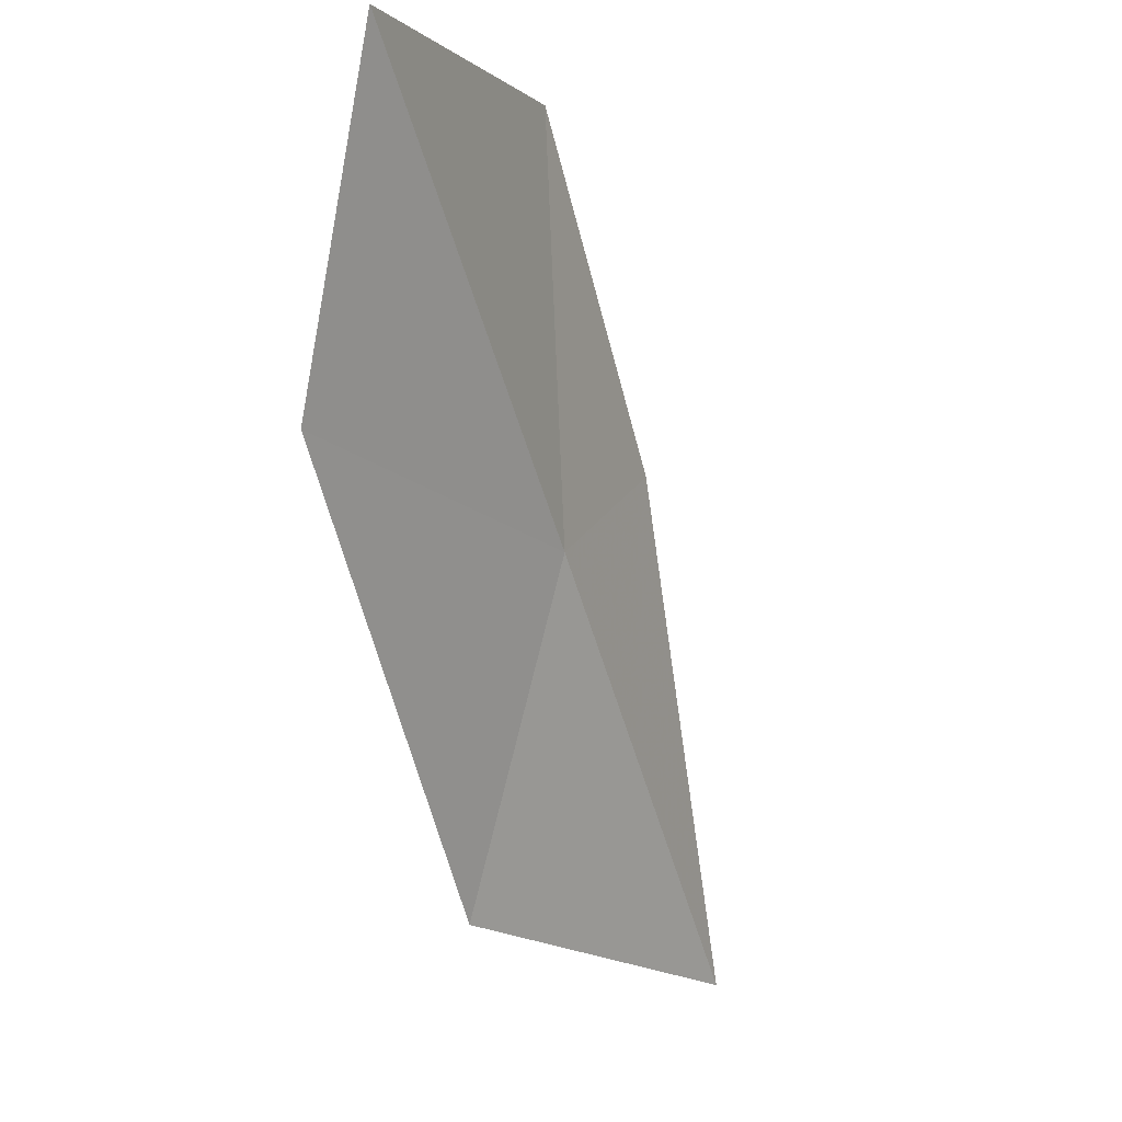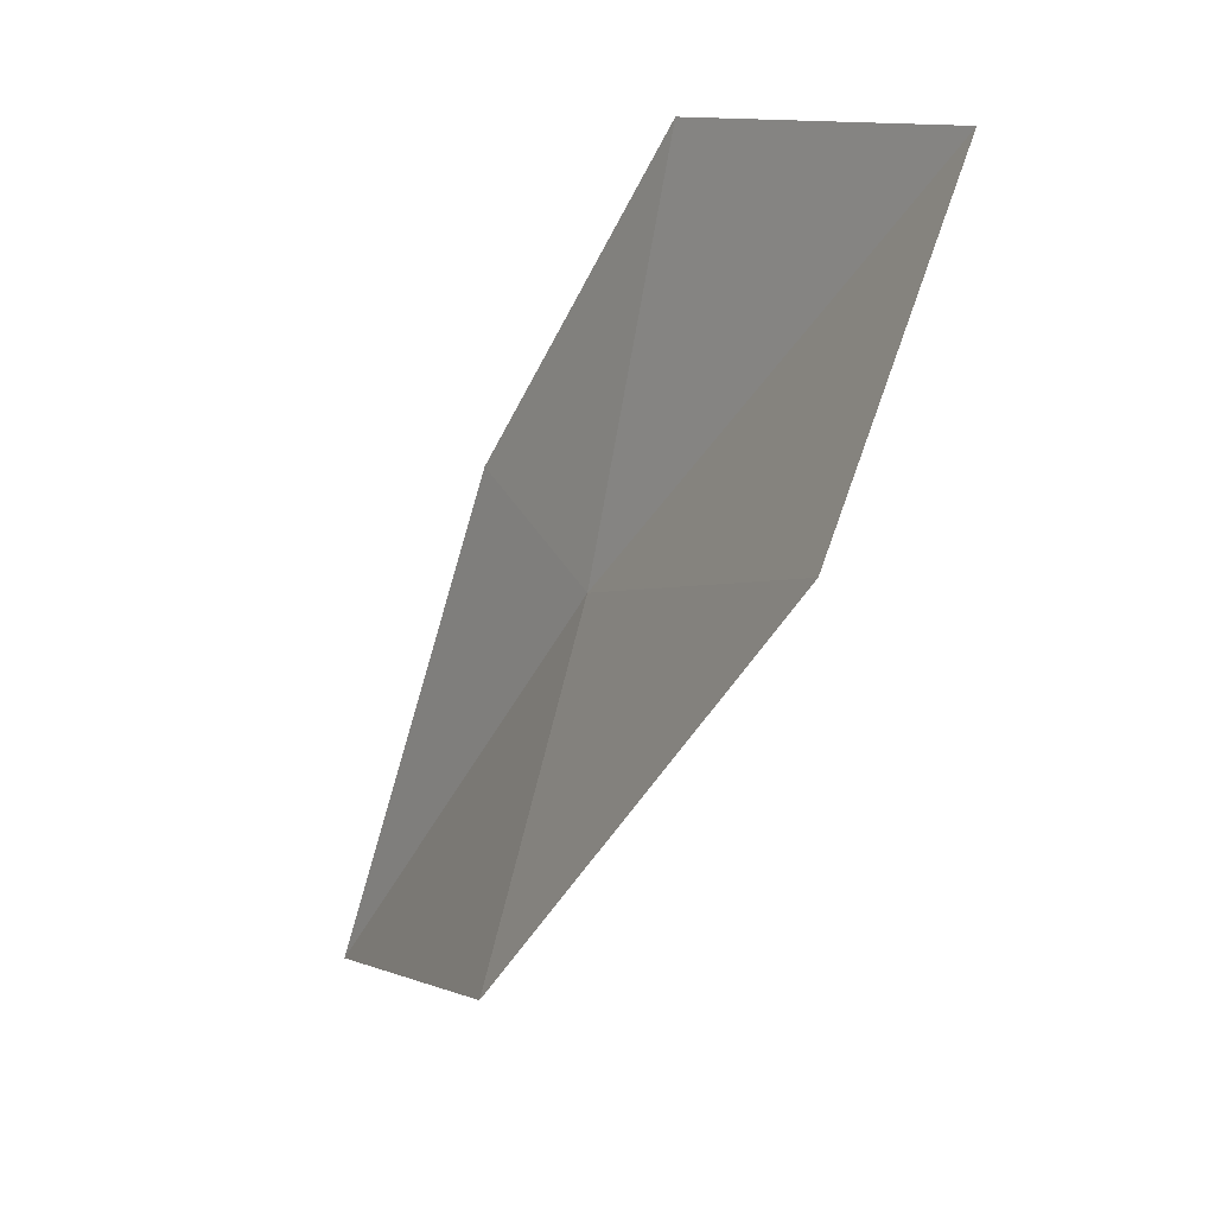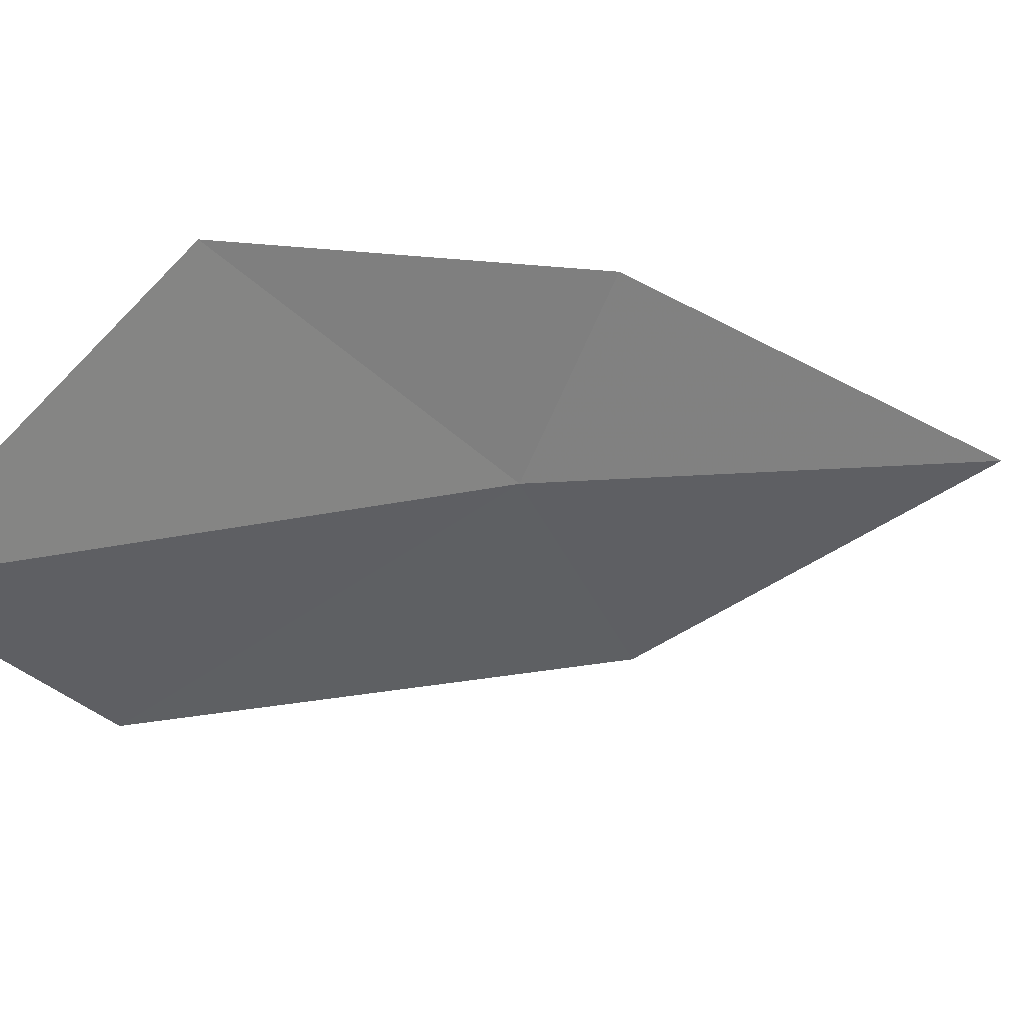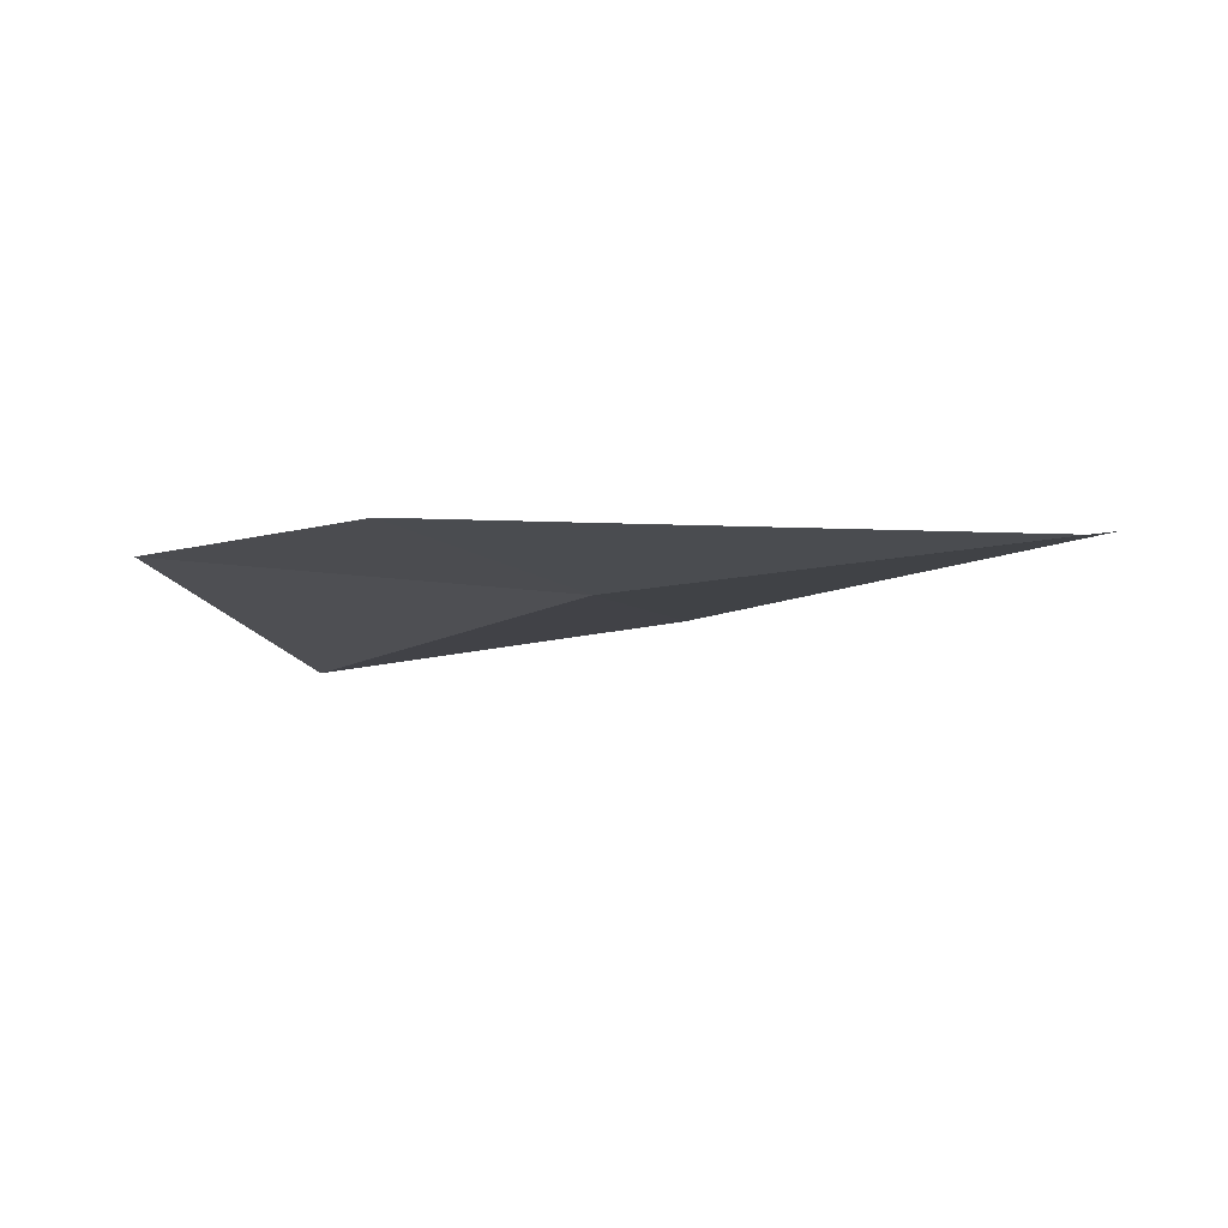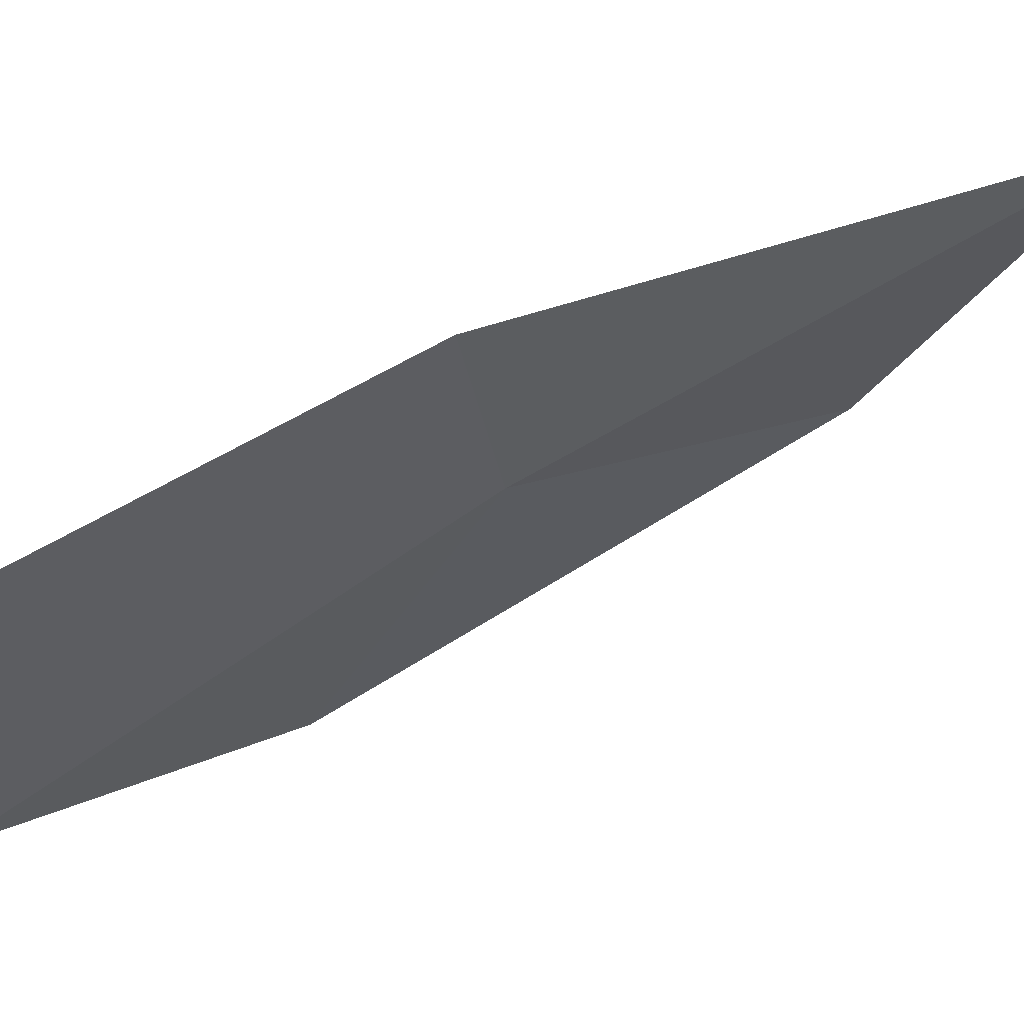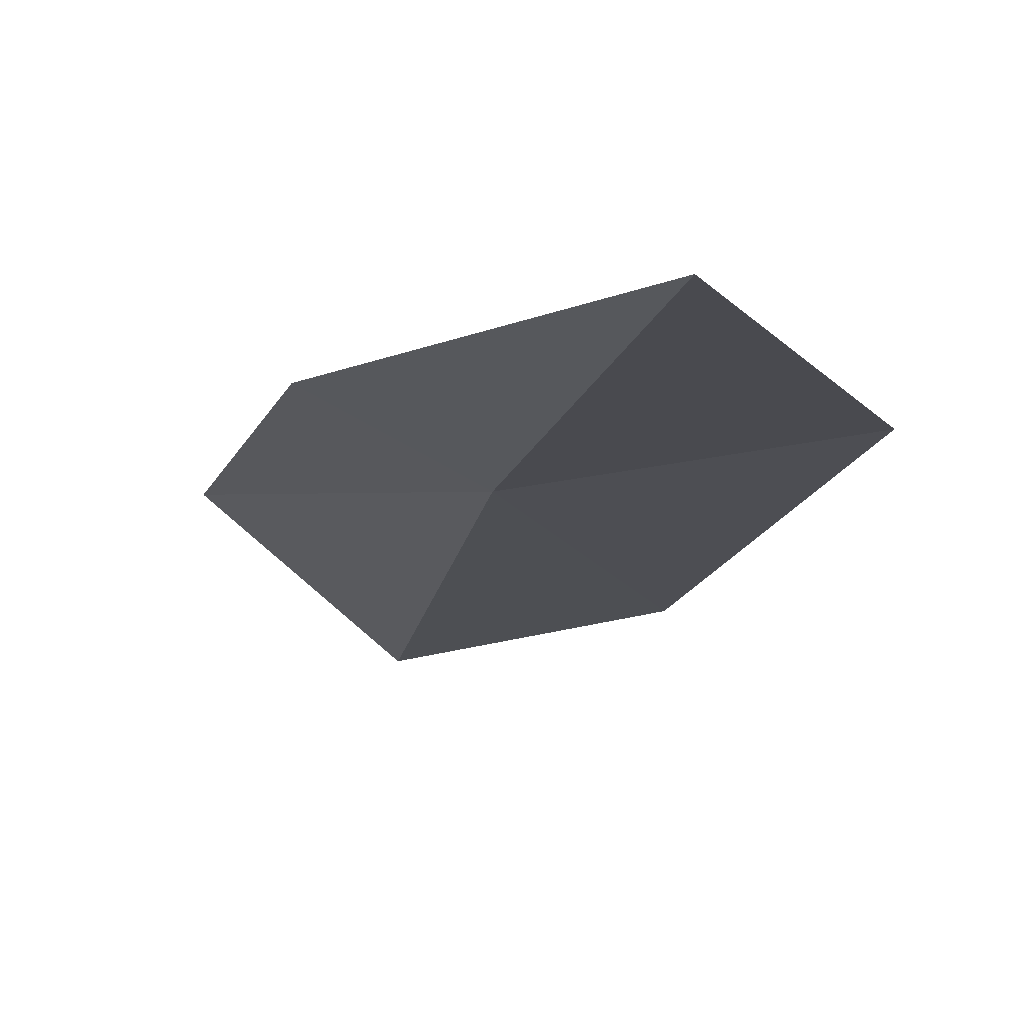
<metadata>
{"format":"obj","ext":"obj","renderer":"f3d","projection":"perspective","resolution":1024,"background":"white","views":[{"elev":-6.2,"azim":-25.2,"up":"+Z"},{"elev":9.8,"azim":-87.8,"up":"+Z"},{"elev":-42.7,"azim":26.8,"up":"+Y"},{"elev":26.8,"azim":114.1,"up":"+Y"},{"elev":-6.1,"azim":69.1,"up":"+Y"},{"elev":13.8,"azim":130.2,"up":"+Y"}]}
</metadata>
<code>
v -4.073 -19.84 28.7
v -2.933 -18.86 27.1
v -3.554 -19.47 29.06
v -5.248 -20.96 30.19
v -5.307 -20.54 28.96
v -4.288 -19.5 27.39
v -4.282 -20.13 30.23
f 1 4 5
f 1 3 7
f 1 7 4
f 1 5 6
f 1 2 3
f 1 6 2

</code>
